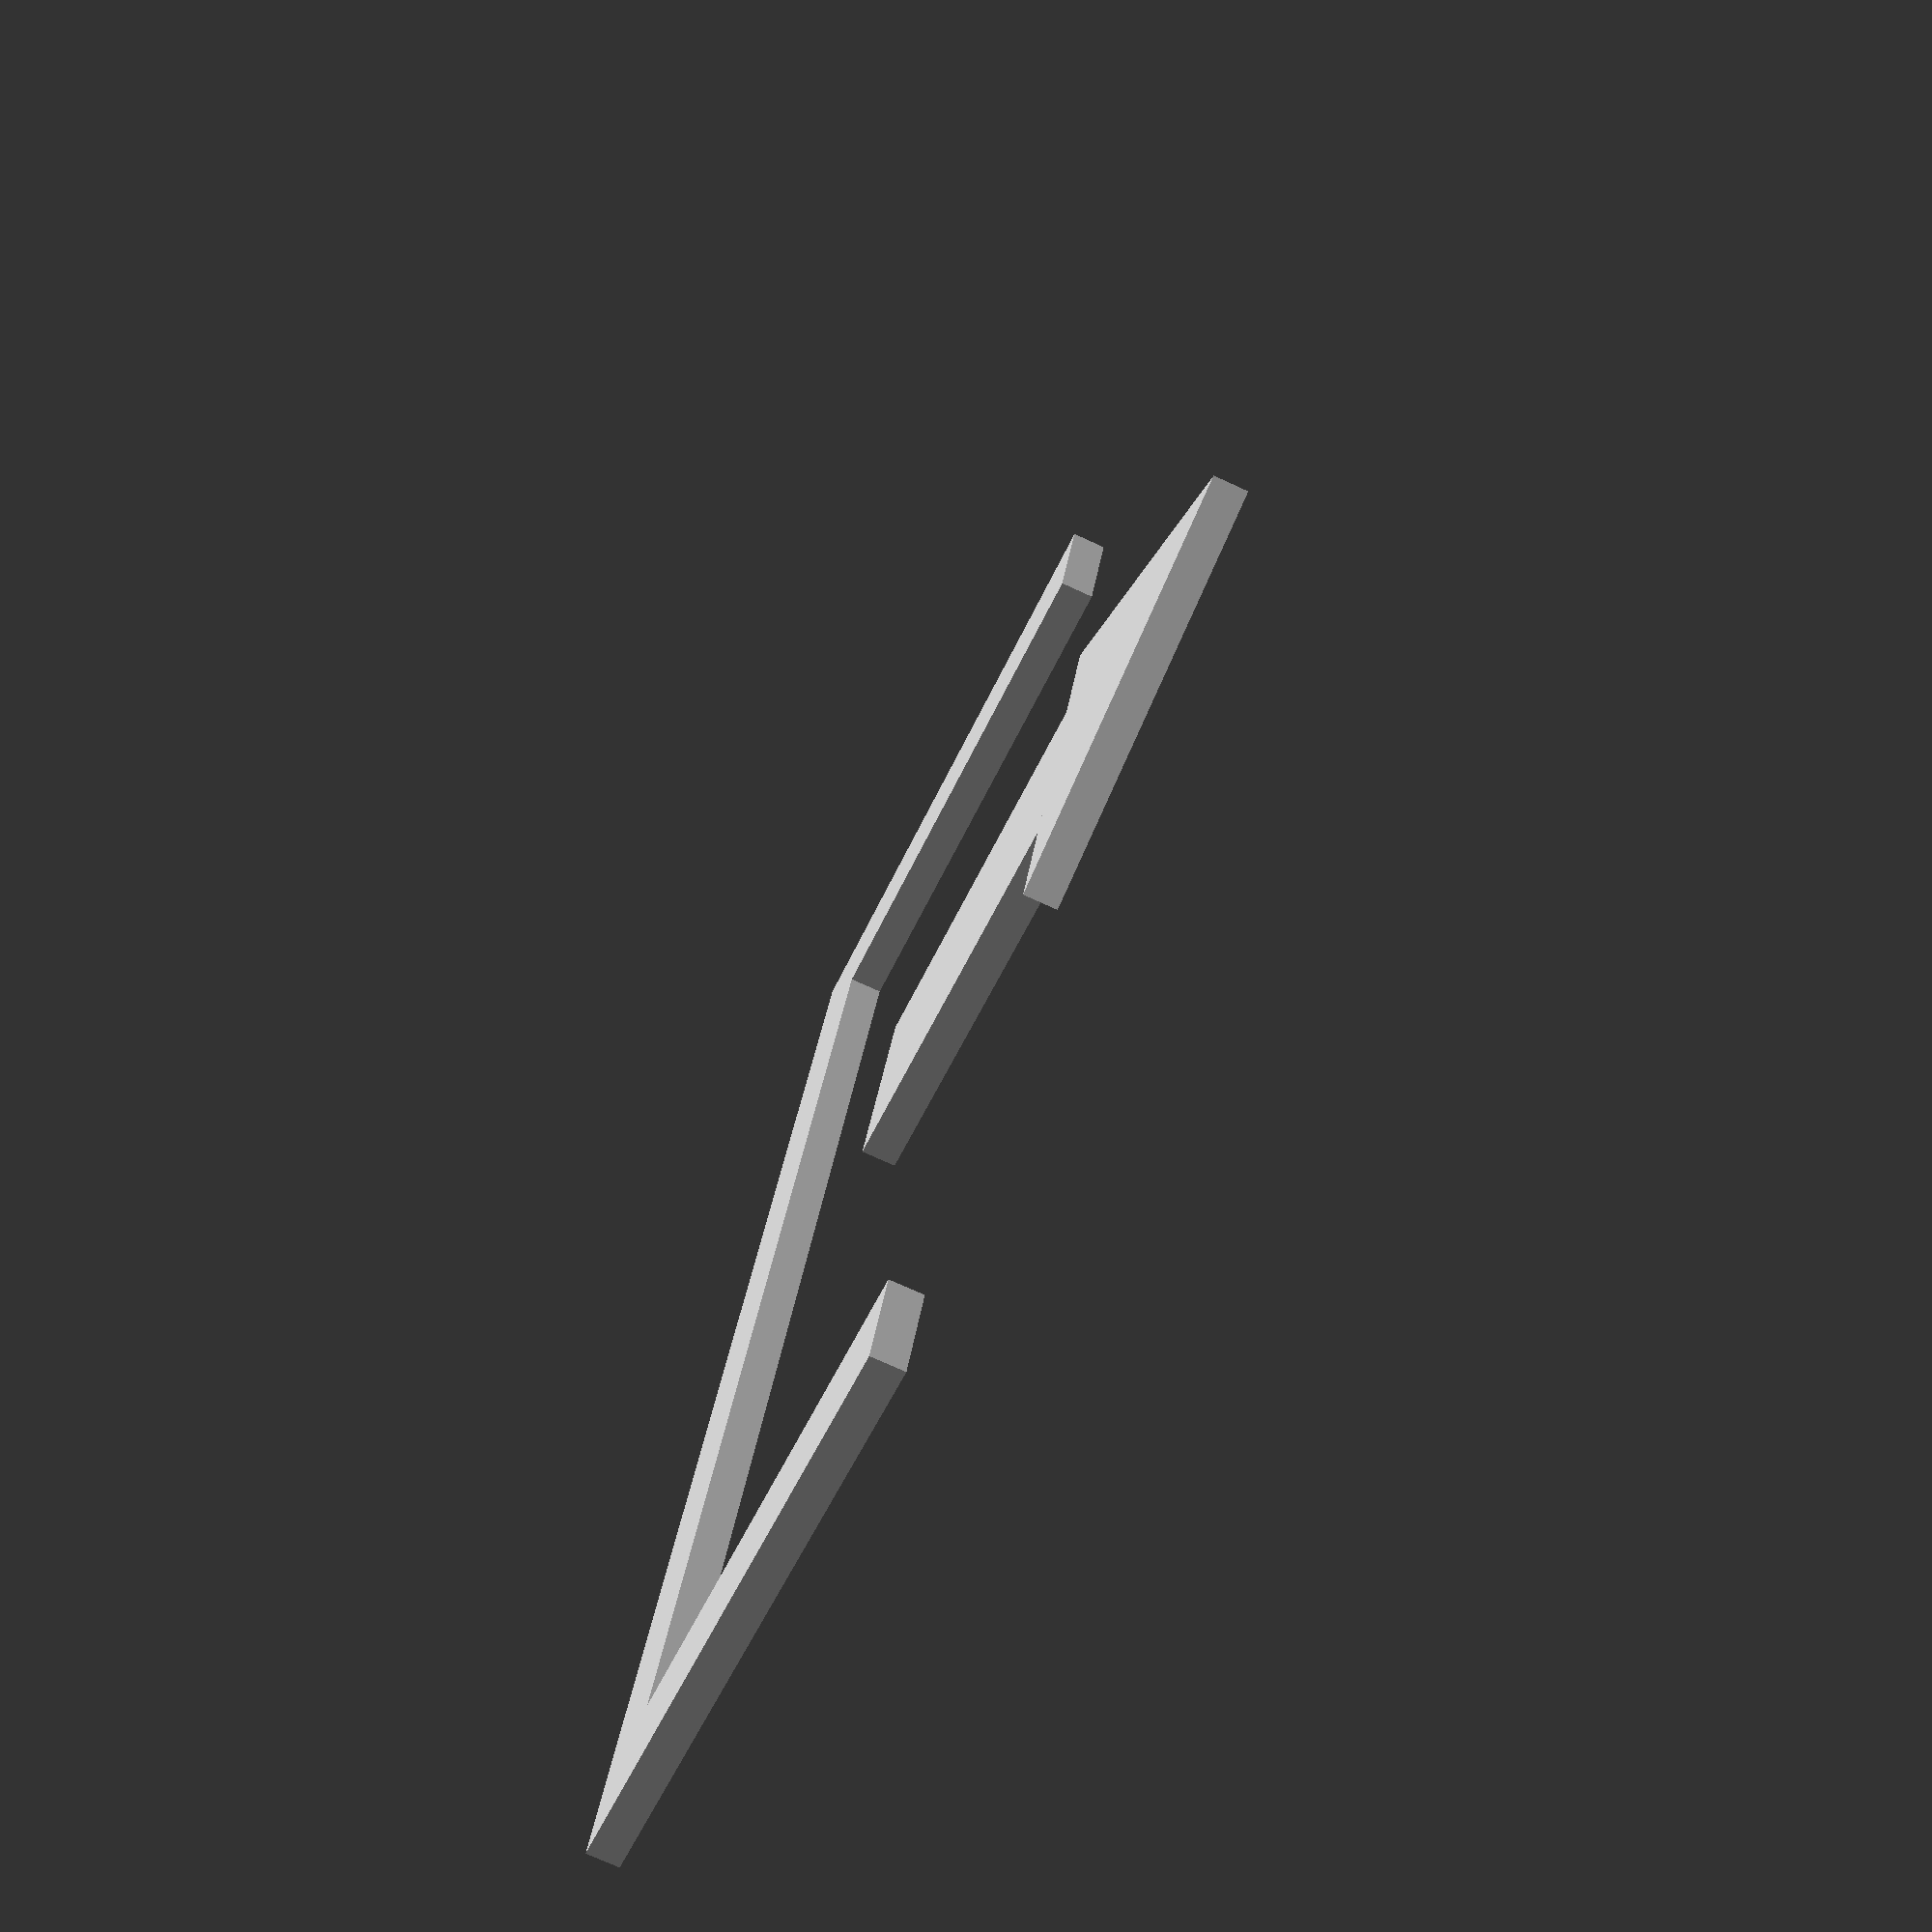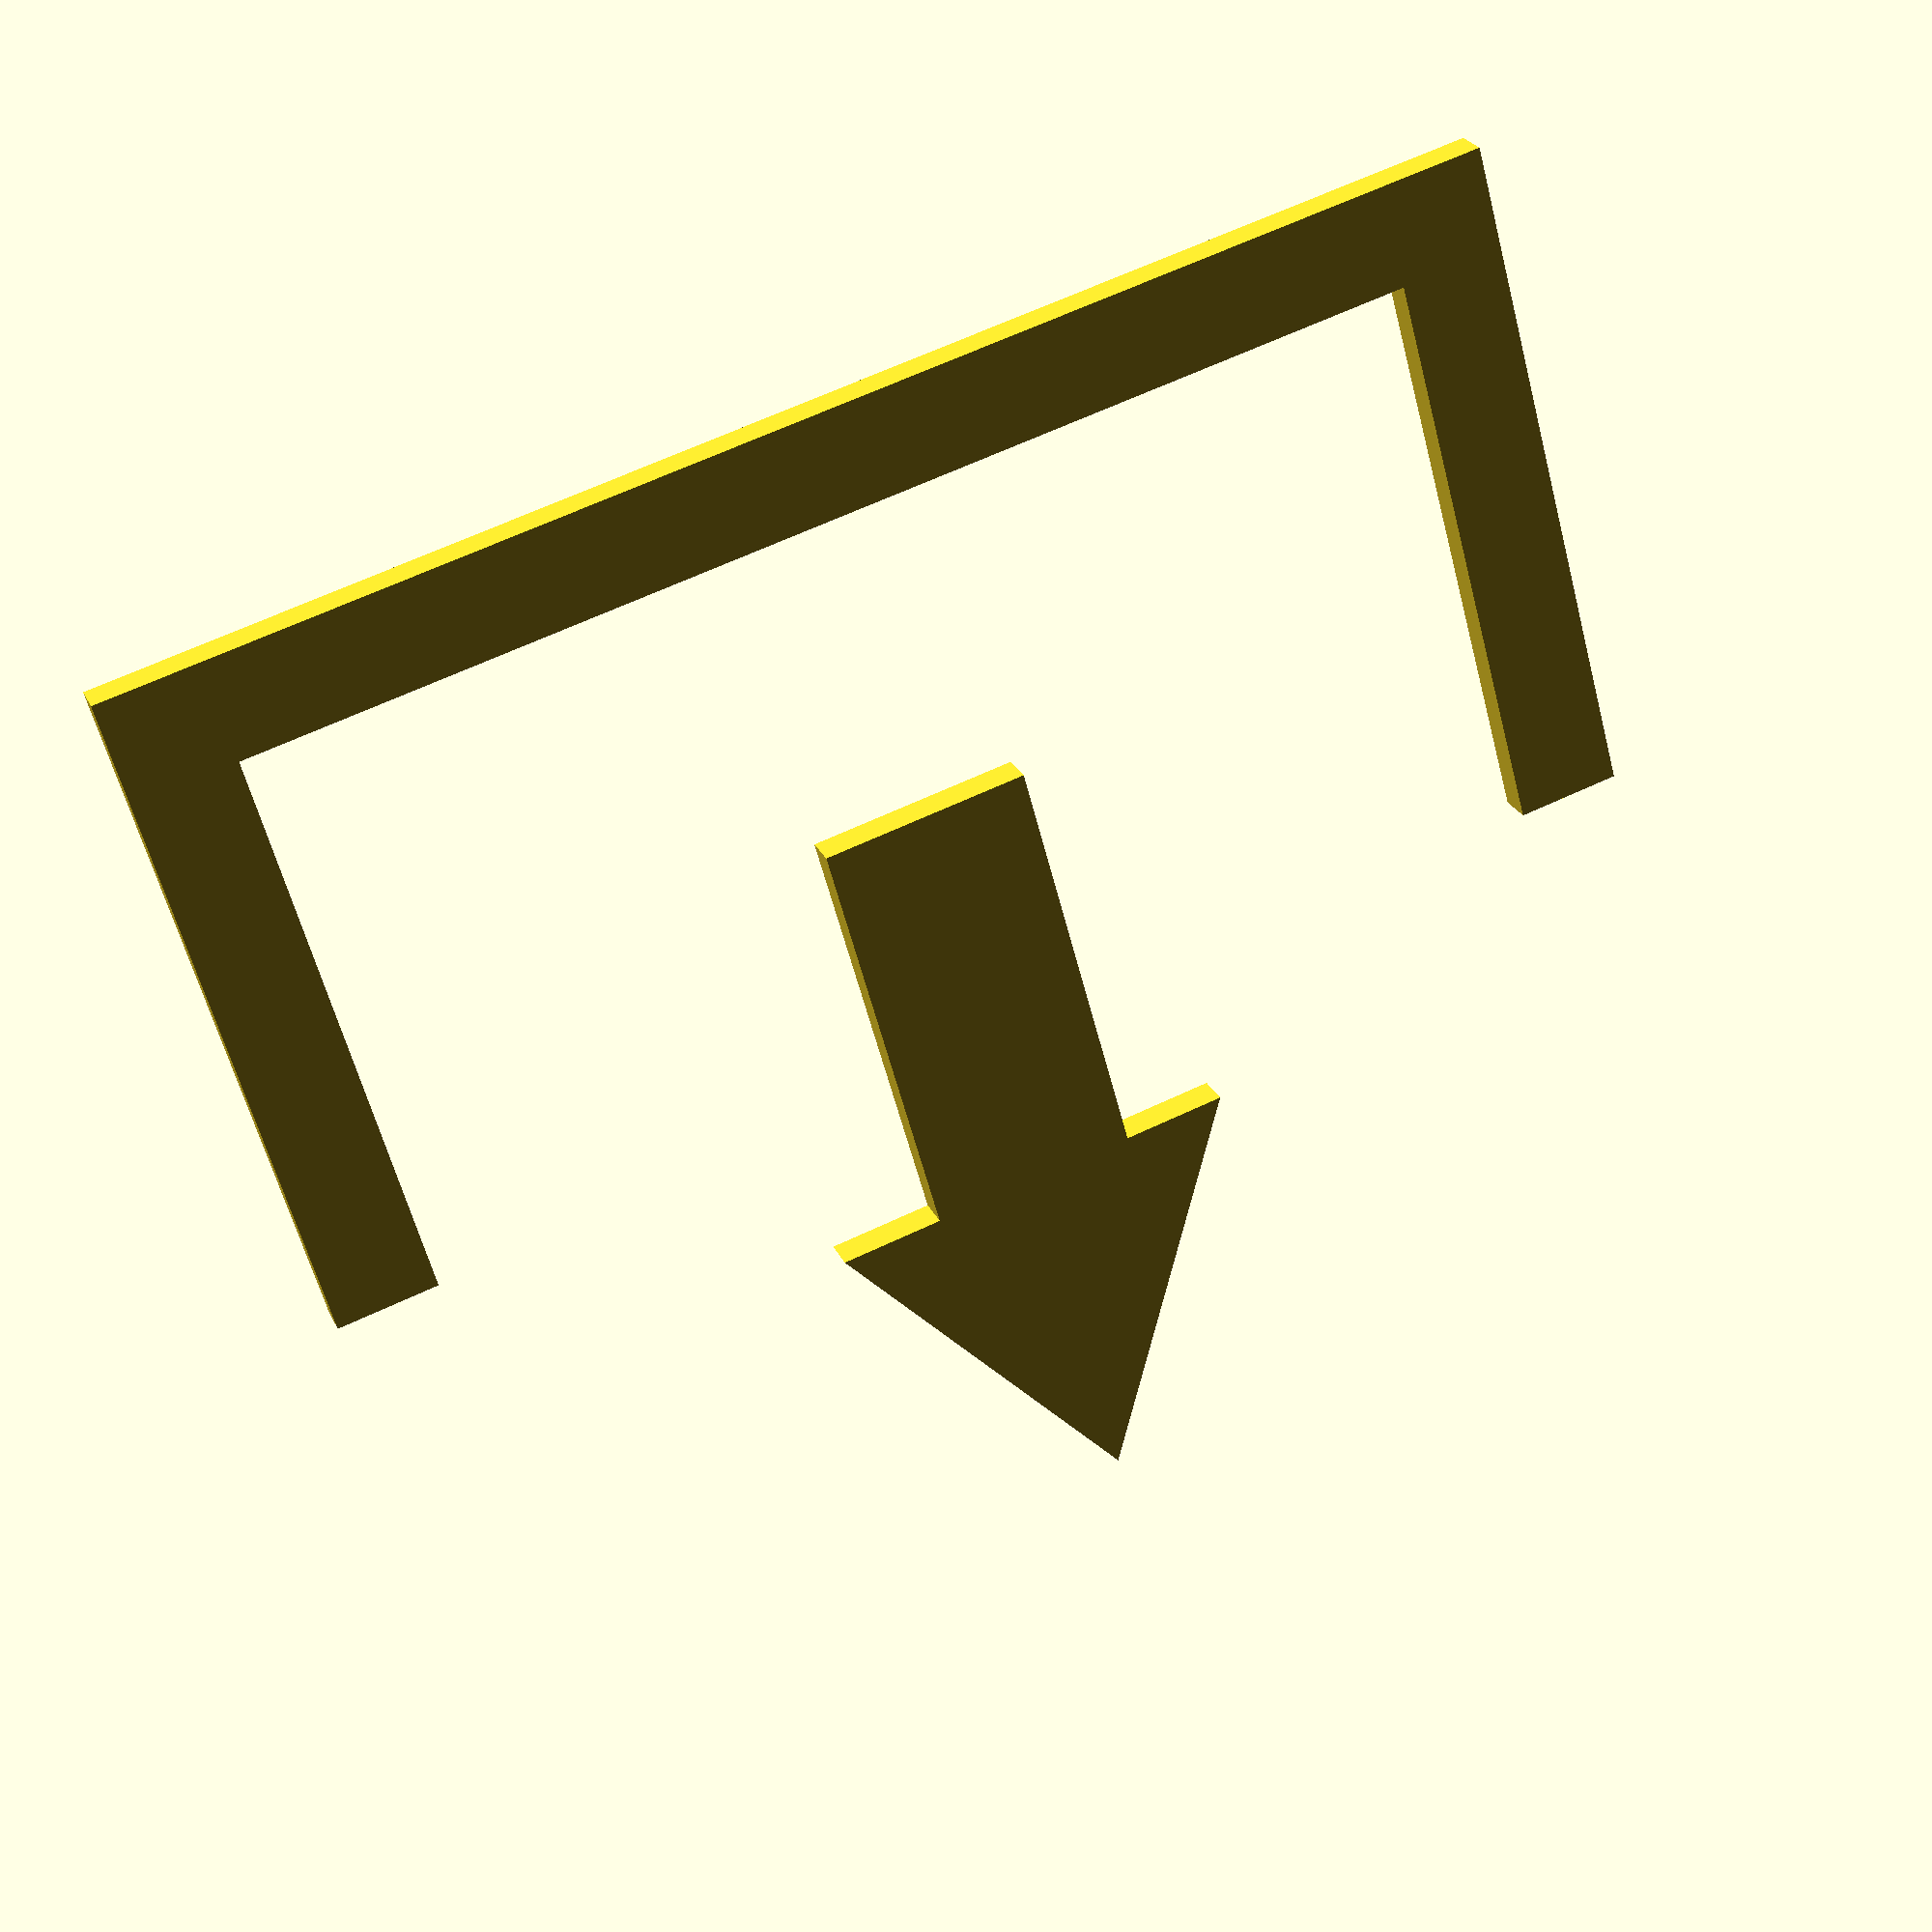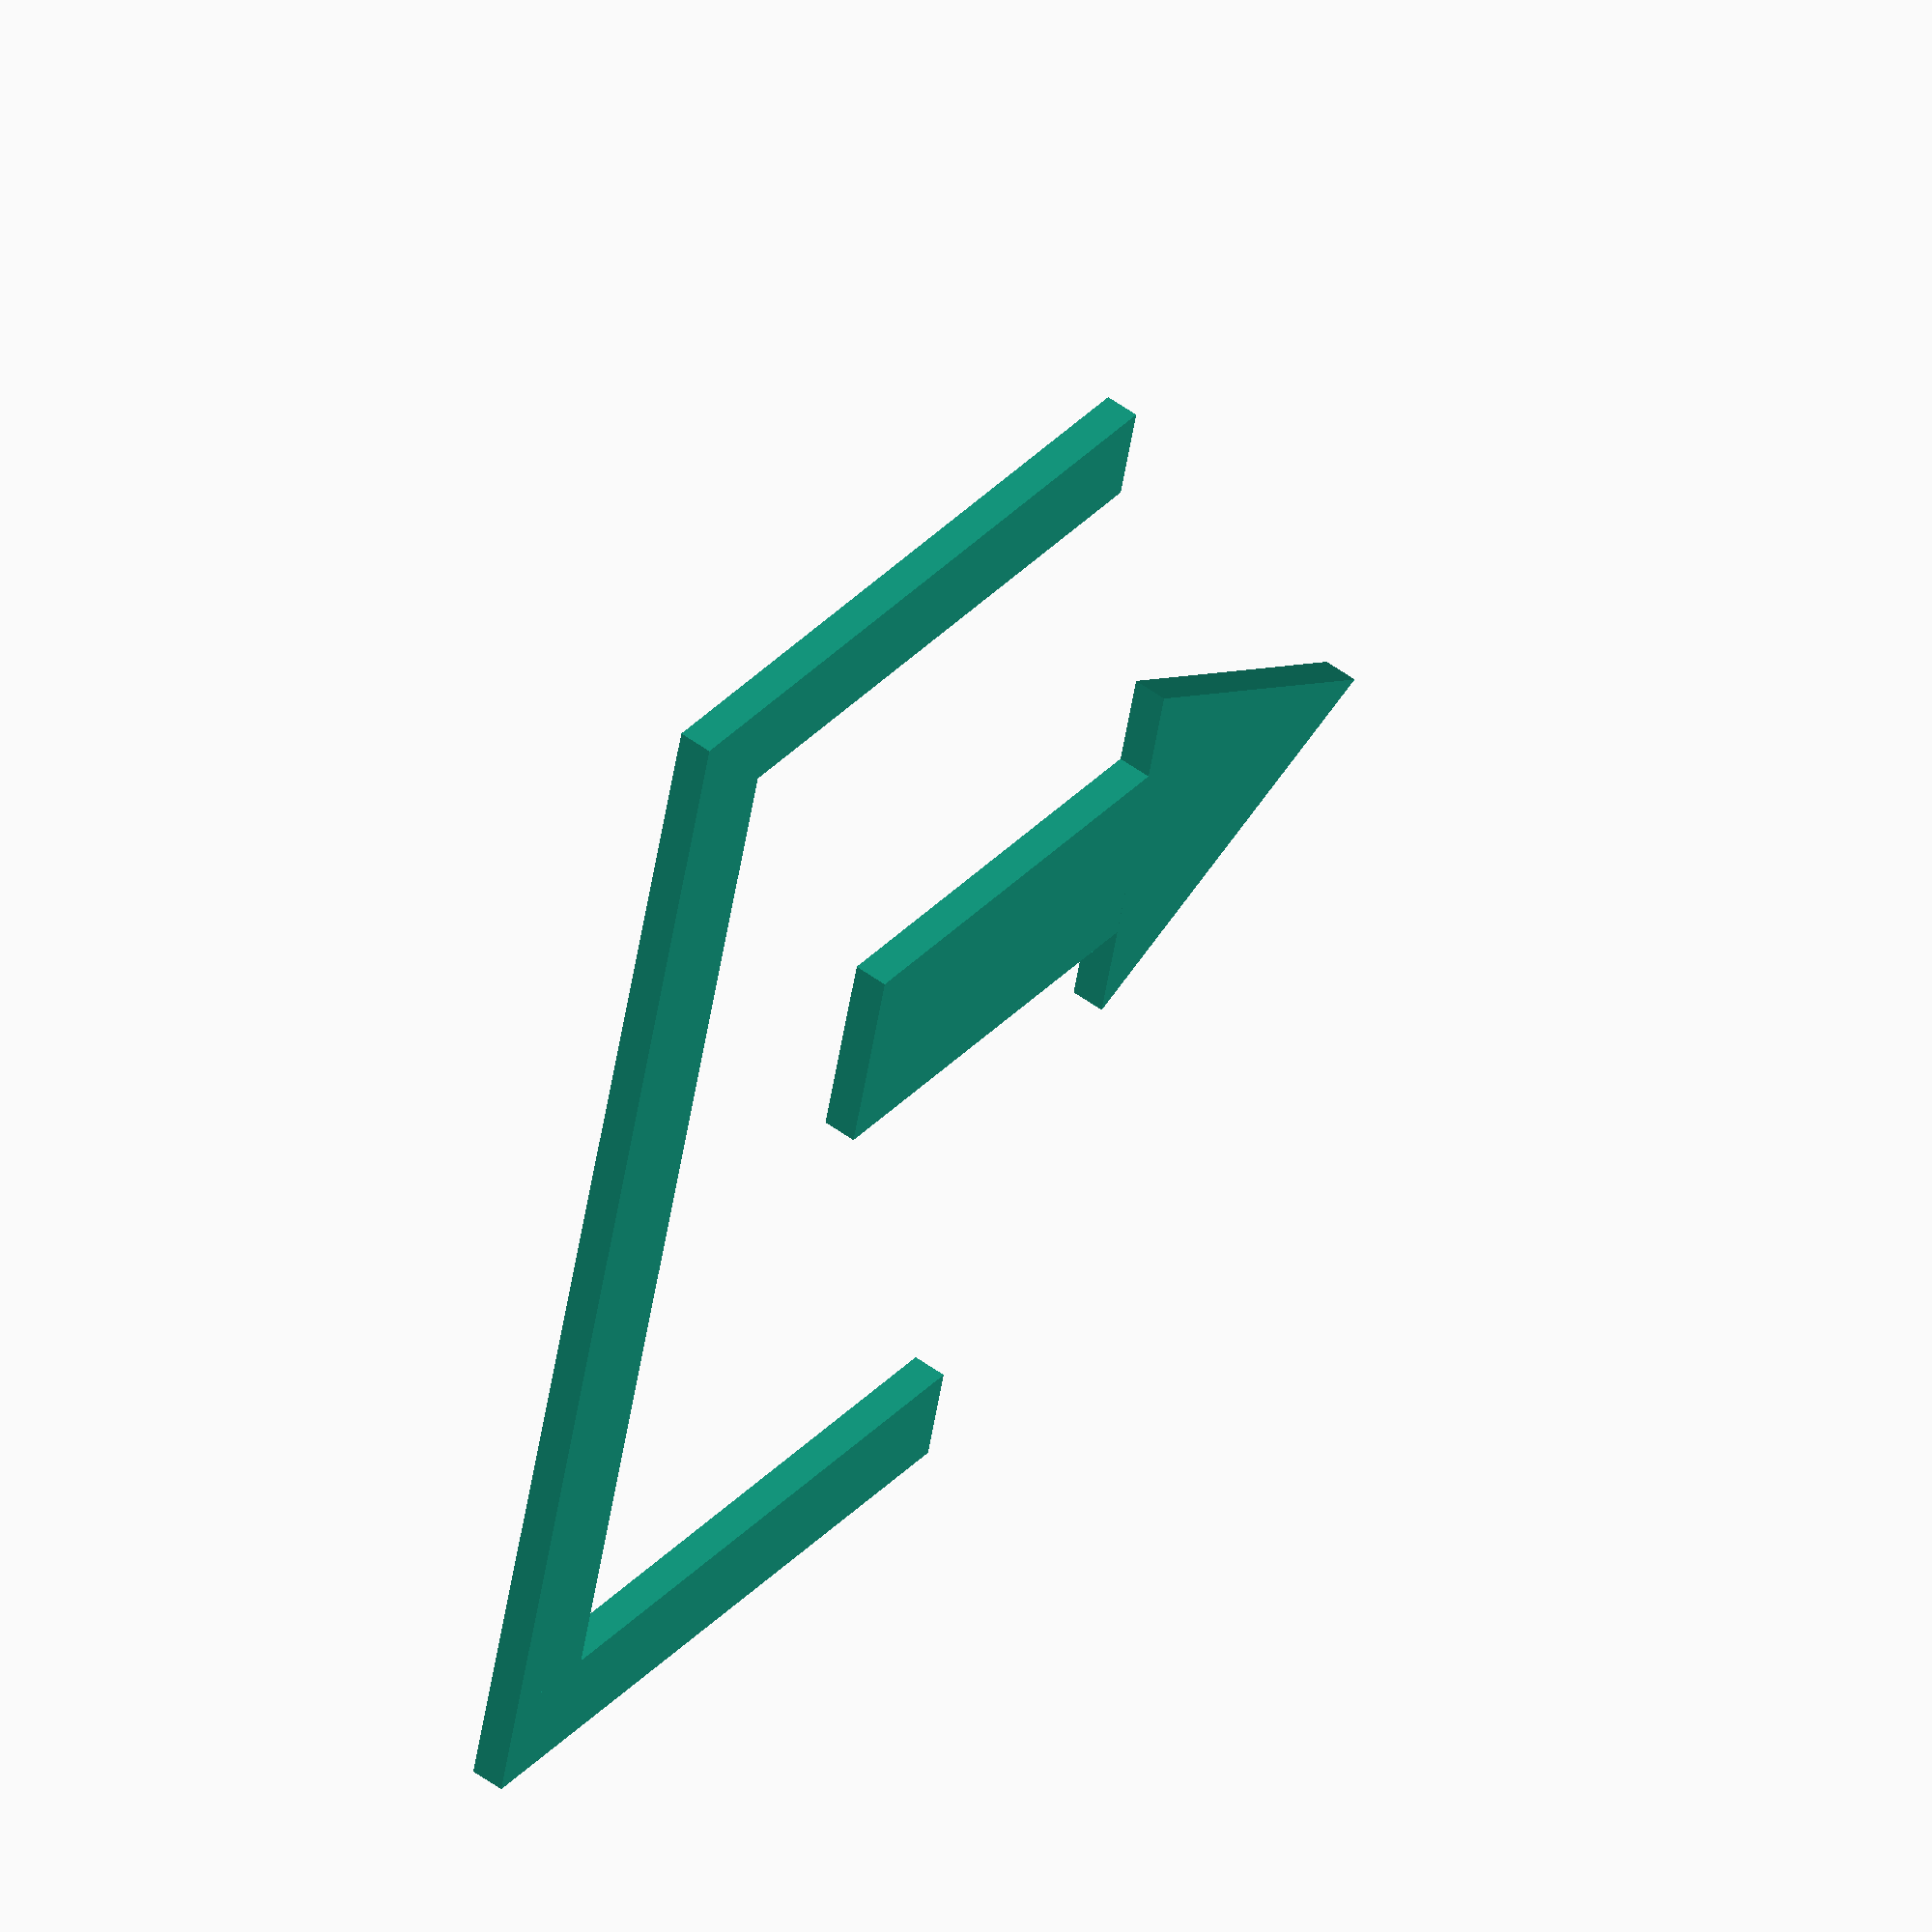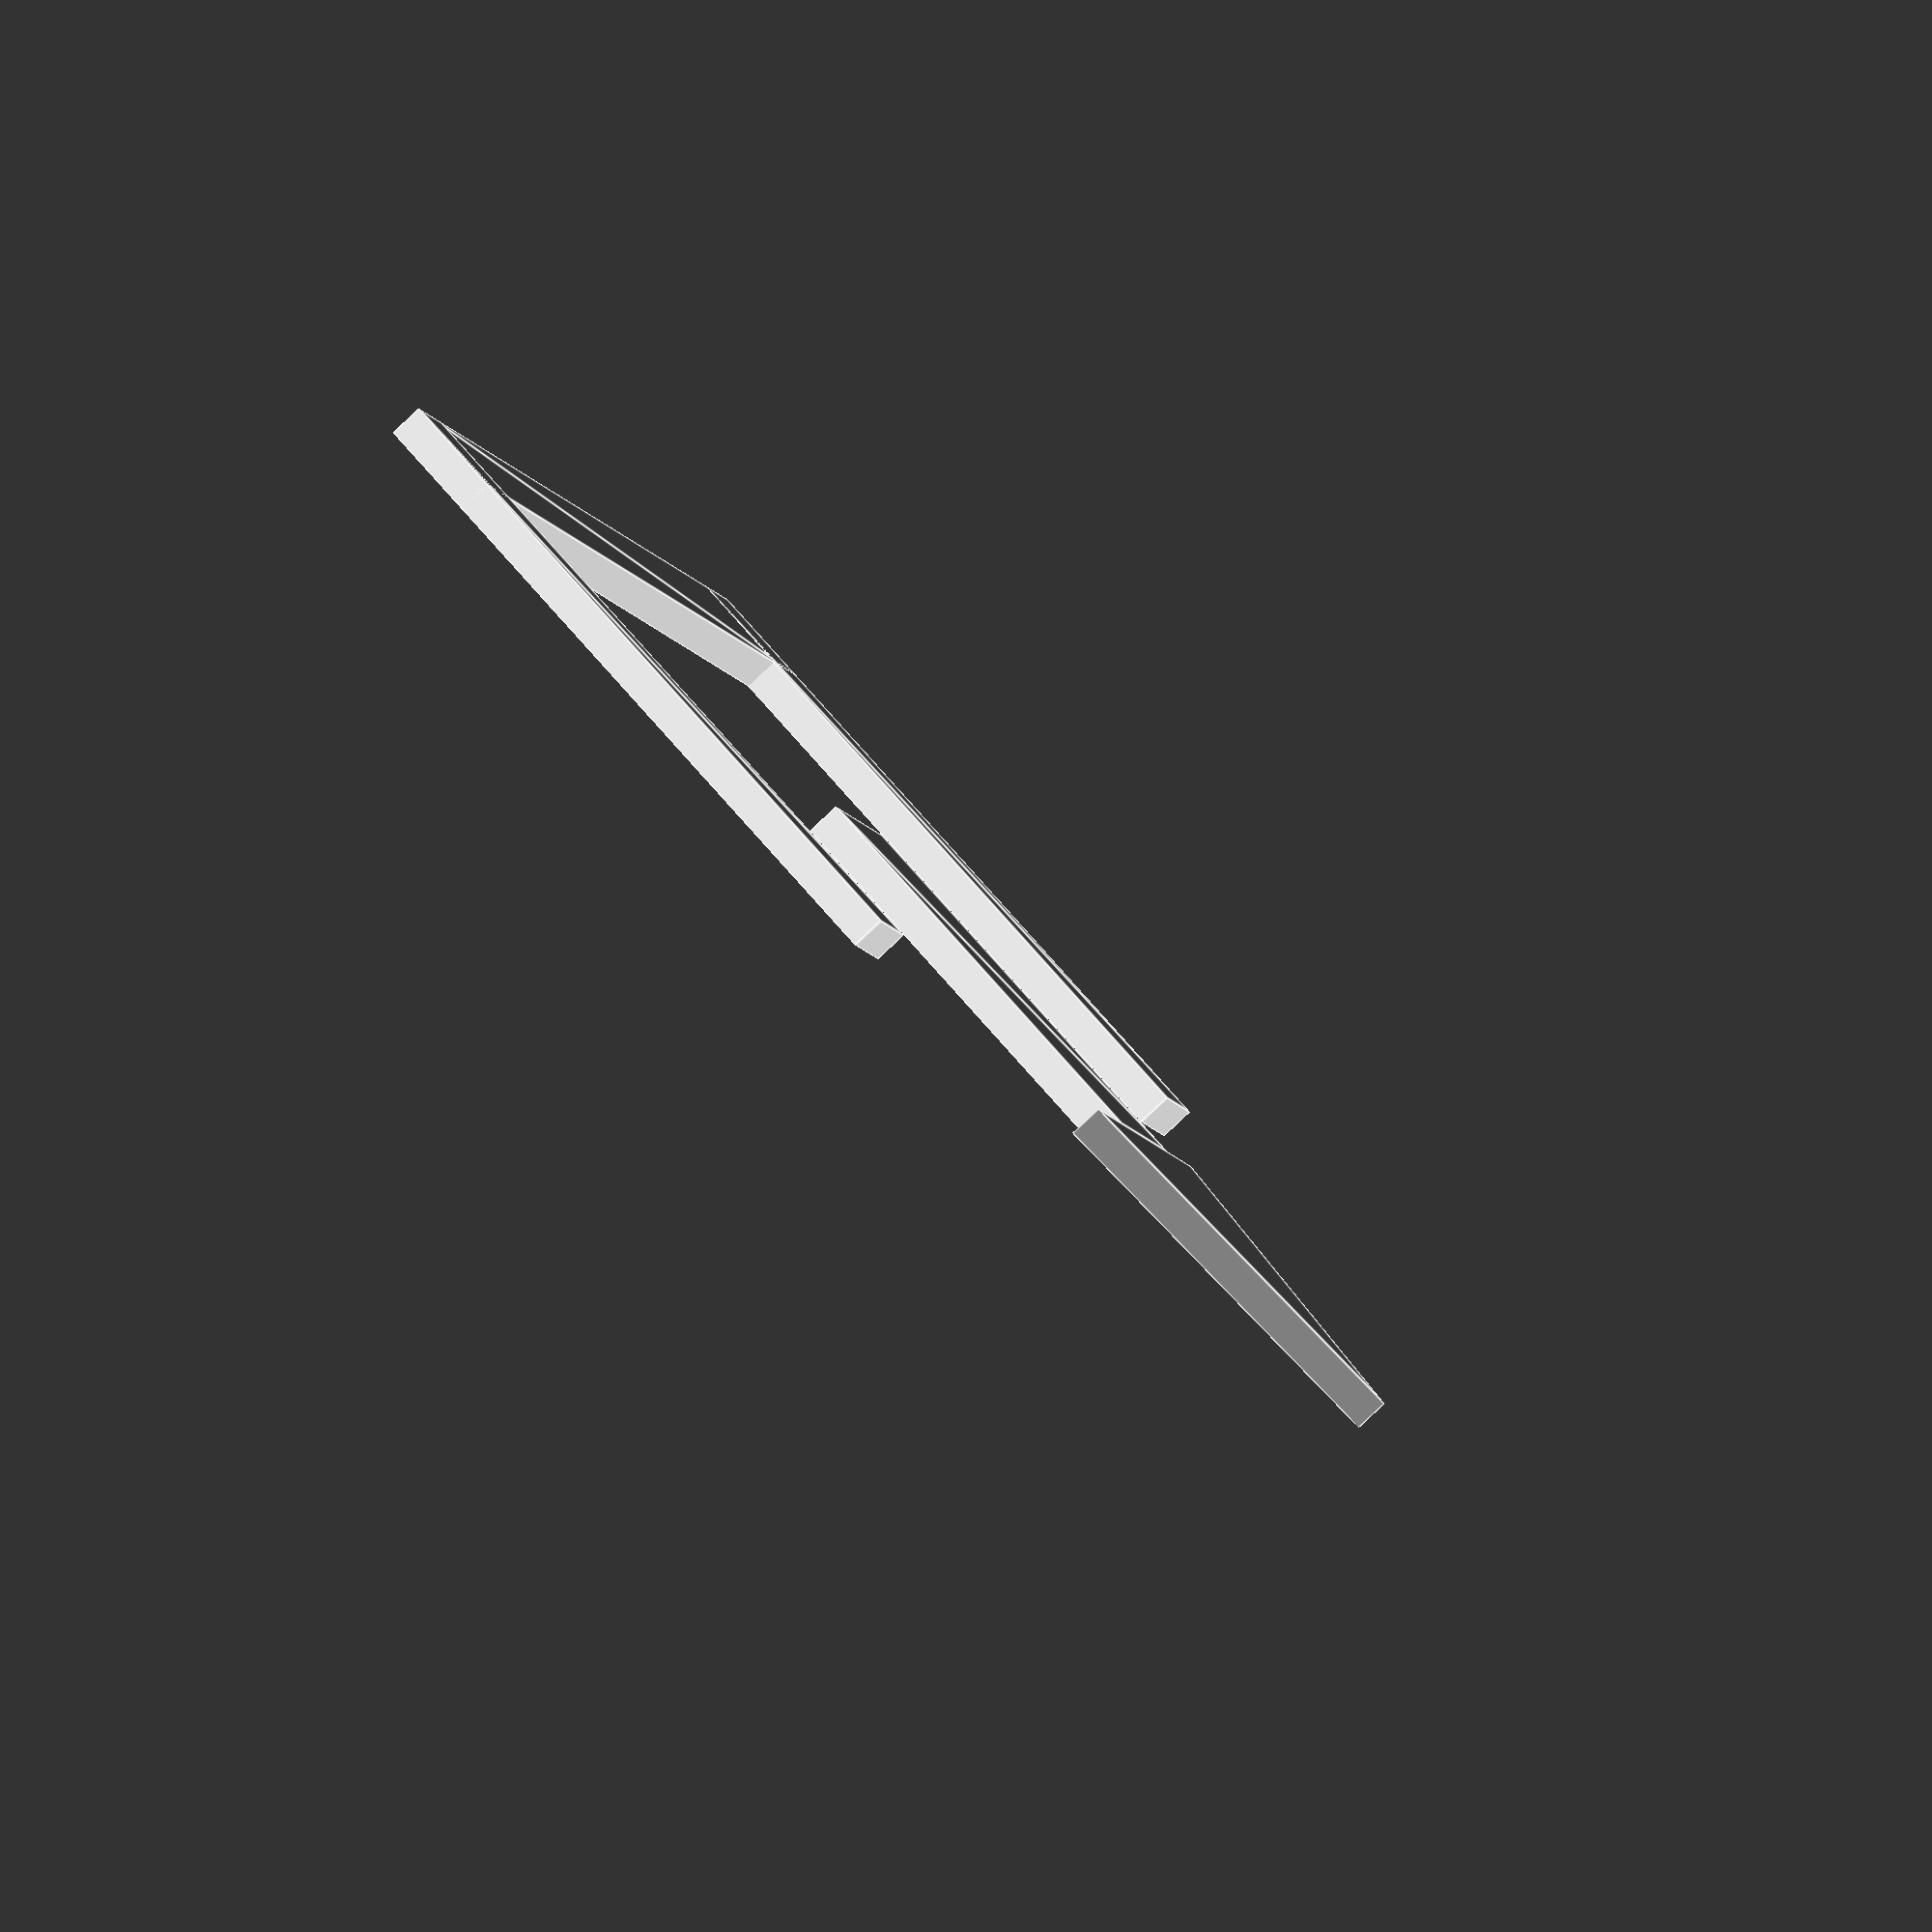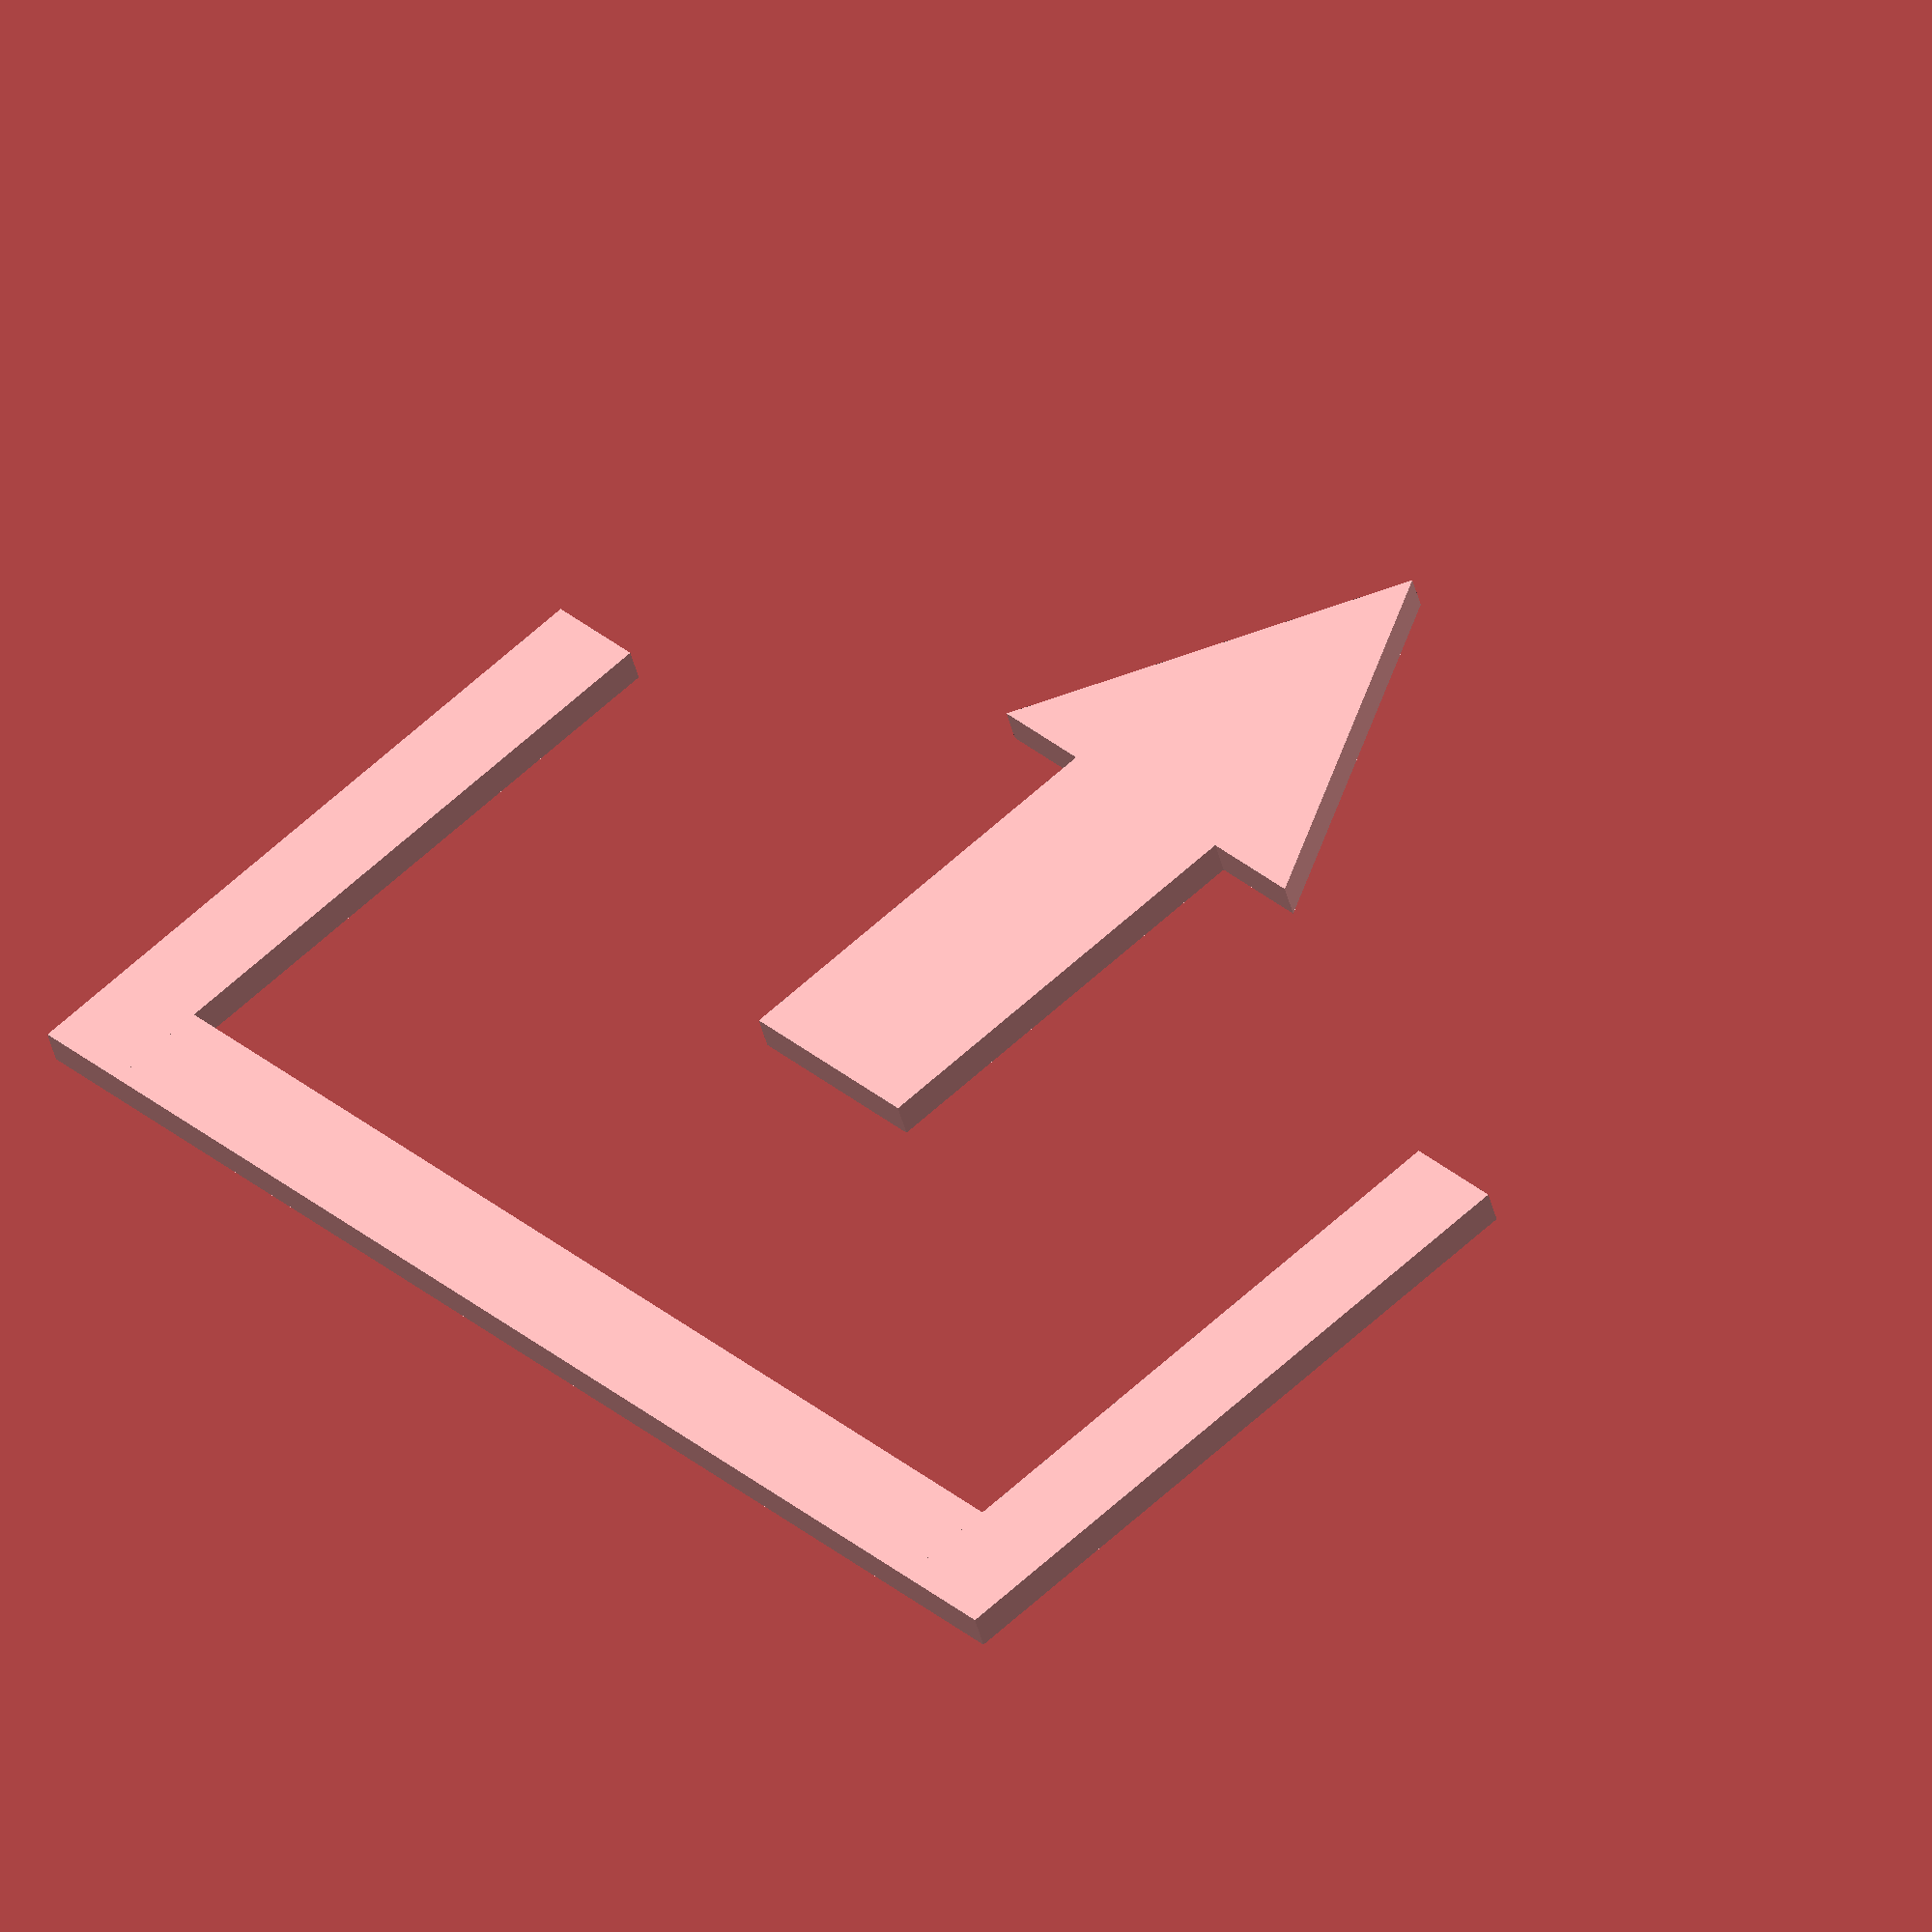
<openscad>
/*
The MIT License (MIT)
Copyright (c) Aleksandr Meniailo, Mendeo 2022 (thesolve@mail.ru, deorathemen@gmail.com)
Permission is hereby granted, free of charge, to any person obtaining a copy
of this software and associated documentation files (the "Software"), to deal
in the Software without restriction, including without limitation the rights
to use, copy, modify, merge, publish, distribute, sublicense, and/or sell
copies of the Software, and to permit persons to whom the Software is
furnished to do so, subject to the following conditions:
The above copyright notice and this permission notice shall be included in all
copies or substantial portions of the Software.
THE SOFTWARE IS PROVIDED "AS IS", WITHOUT WARRANTY OF ANY KIND, EXPRESS OR
IMPLIED, INCLUDING BUT NOT LIMITED TO THE WARRANTIES OF MERCHANTABILITY,
FITNESS FOR A PARTICULAR PURPOSE AND NONINFRINGEMENT. IN NO EVENT SHALL THE
AUTHORS OR COPYRIGHT HOLDERS BE LIABLE FOR ANY CLAIM, DAMAGES OR OTHER
LIABILITY, WHETHER IN AN ACTION OF CONTRACT, TORT OR OTHERWISE, ARISING FROM,
OUT OF OR IN CONNECTION WITH THE SOFTWARE OR THE USE OR OTHER DEALINGS IN THE
SOFTWARE.
*/

iconWidth = 40;
squareHeight = 20;
iconThickness = 3;

PHI = (sqrt(5) + 1) / 2;

translate([-iconWidth / 2, 0])
square([iconWidth, iconThickness]);

translate([-iconWidth / 2, 0])
square([iconThickness, squareHeight]);

translate([iconWidth / 2 - iconThickness, 0])
square([iconThickness, squareHeight]);

translate([0, squareHeight / PHI])
arrow();

module arrow()
{
	hArrowStand = squareHeight / PHI;
	translate([-iconThickness, 0])
	square([iconThickness * 2, hArrowStand]);

	translate([0, hArrowStand])
	triangle(iconThickness * 4);
}

module triangle(width)
{
	polygon([[-width / 2, 0], [width / 2, 0], [0, sqrt(3) * width / 2]]);
}
</openscad>
<views>
elev=252.9 azim=69.9 roll=294.7 proj=p view=solid
elev=154.3 azim=344.6 roll=200.7 proj=p view=solid
elev=306.6 azim=103.7 roll=308.1 proj=o view=solid
elev=84.2 azim=108.5 roll=313.2 proj=o view=edges
elev=225.1 azim=132.1 roll=346.3 proj=o view=solid
</views>
